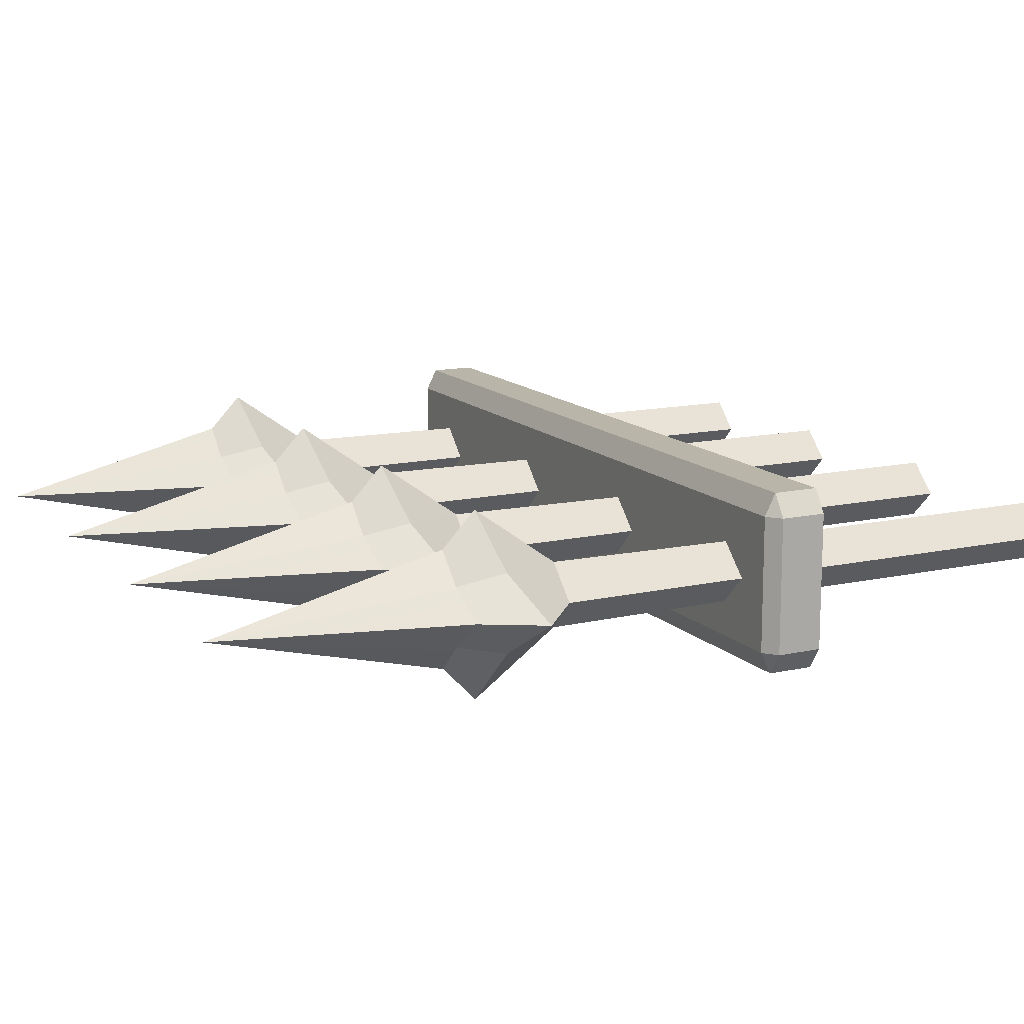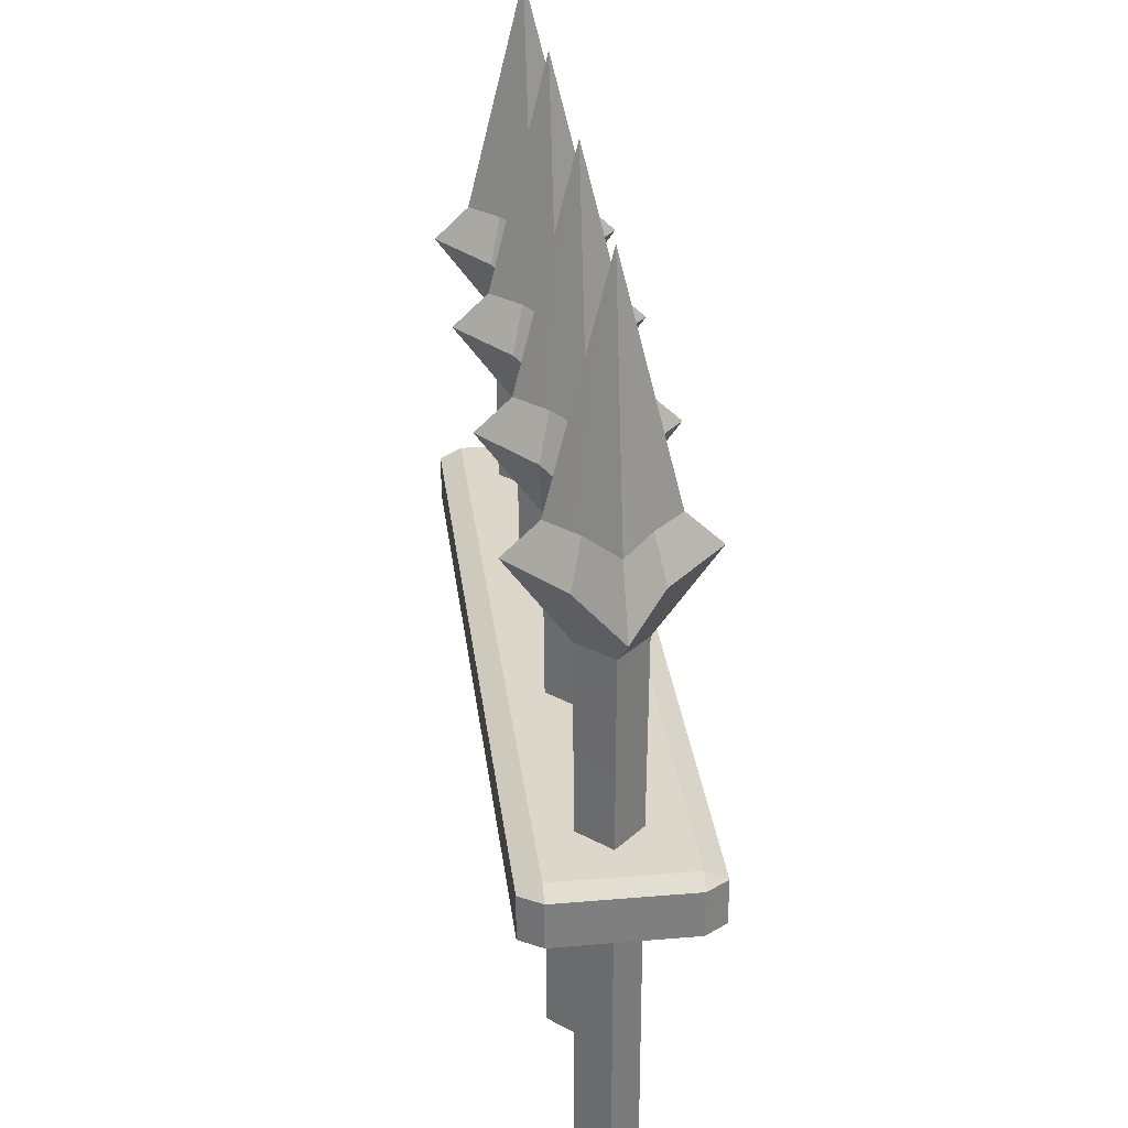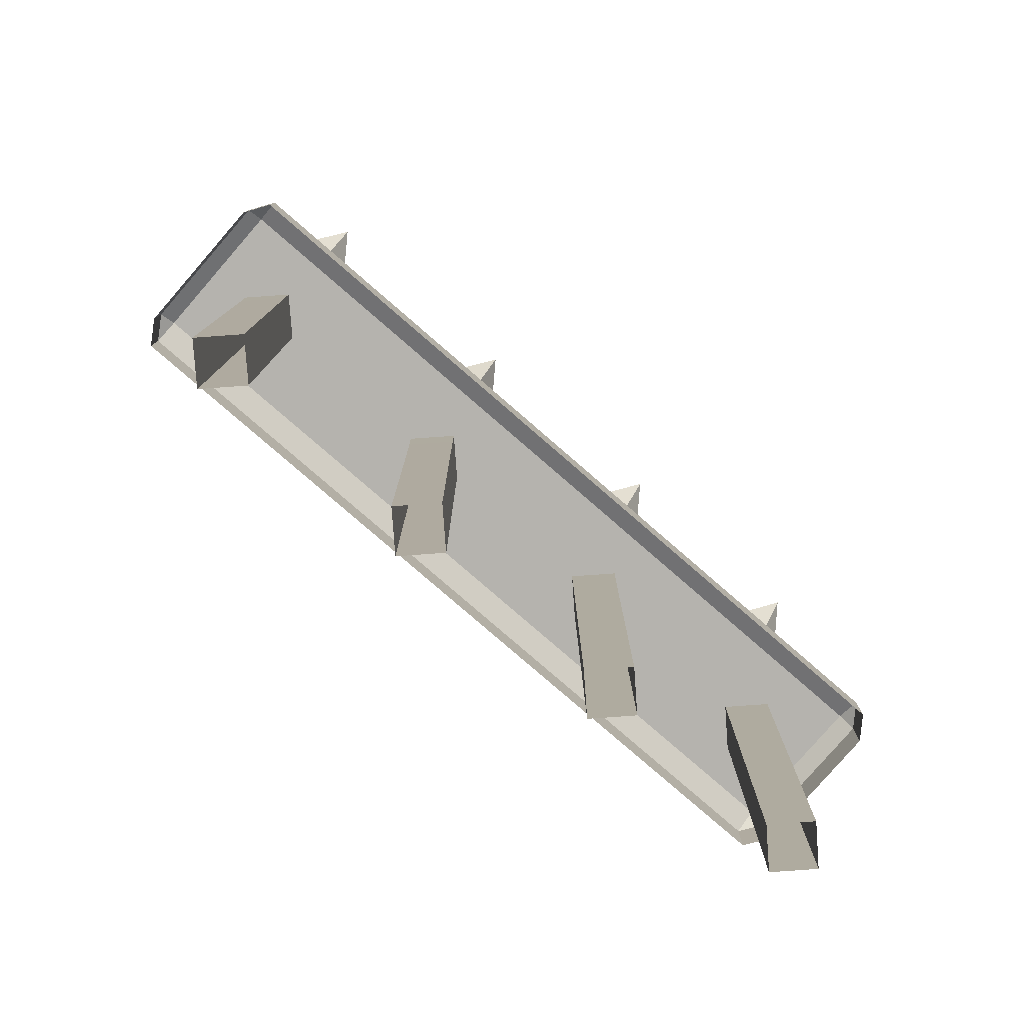
<metadata>
{"format":"obj","ext":"obj","renderer":"f3d","projection":"perspective","resolution":1024,"background":"white","views":[{"elev":13.4,"azim":-116.7,"up":"+Z"},{"elev":30.6,"azim":-97.0,"up":"+Y"},{"elev":-79.9,"azim":-40.9,"up":"+Y"}]}
</metadata>
<code>
g [gimmick]battlegate_down
v 0.2003 0.7116 0.1752
v 0.2003 0.7325 0.1341
v 0.2295 0.7116 0.1341
v 0.2003 0.7116 -0.1573
v 0.2295 0.7116 -0.1161
v 0.2003 0.7325 -0.1161
v 0.08104 1.239 -0.1648
v 0.08104 1.086 -0.05449
v 0.1405 1.086 0.005014
v 0.2508 1.179 0.005014
v 0.1527 1.213 -0.06661
v 0.08104 1.239 -0.1648
v 0.1405 1.086 0.005014
v 0.08104 1.086 0.06452
v 0.08104 1.239 0.1748
v 0.1527 1.213 0.07663
v 0.2508 1.179 0.005014
v 0.08104 1.239 0.1748
v 0.08104 1.3 -0.1011
v 0.02798 1.3 -0.04805
v 0.009423 1.213 -0.06661
v 0.08104 1.3 -0.1011
v 0.08104 1.239 -0.1648
v 0.08104 1.3 0.1111
v 0.1341 1.3 0.05808
v 0.1527 1.213 0.07663
v 0.08104 1.3 0.1111
v 0.08104 1.239 0.1748
v 0.009423 1.213 0.07663
v 0.02798 1.3 0.05808
v 0.08104 1.3 0.1111
v 0.08104 1.3 0.1111
v 0.08104 1.239 0.1748
v 0.1527 1.213 -0.06661
v 0.1341 1.3 -0.04805
v 0.08104 1.3 -0.1011
v 0.08104 1.3 -0.1011
v 0.08104 1.239 -0.1648
v -0.3041 1.239 -0.1648
v -0.3041 1.086 -0.05449
v -0.2446 1.086 0.005014
v -0.1344 1.179 0.005014
v -0.2325 1.213 -0.06661
v -0.3041 1.239 -0.1648
v -0.2446 1.086 0.005014
v -0.3041 1.086 0.06452
v -0.3041 1.239 0.1748
v -0.2325 1.213 0.07663
v -0.1344 1.179 0.005014
v -0.3041 1.239 0.1748
v -0.3041 1.3 -0.1011
v -0.3572 1.3 -0.04805
v -0.3758 1.213 -0.06661
v -0.3041 1.3 -0.1011
v -0.3041 1.239 -0.1648
v -0.3041 1.3 0.1111
v -0.2511 1.3 0.05808
v -0.2325 1.213 0.07663
v -0.3041 1.3 0.1111
v -0.3041 1.239 0.1748
v -0.3758 1.213 0.07663
v -0.3572 1.3 0.05808
v -0.3041 1.3 0.1111
v -0.3041 1.3 0.1111
v -0.3041 1.239 0.1748
v -0.2325 1.213 -0.06661
v -0.2511 1.3 -0.04805
v -0.3041 1.3 -0.1011
v -0.3041 1.3 -0.1011
v -0.3041 1.239 -0.1648
v -1.226 0.7116 0.1752
v -1.253 0.7116 0.1341
v -1.226 0.7325 0.1341
v -1.226 0.7116 -0.1573
v -1.226 0.7325 -0.1161
v -1.253 0.7116 -0.1161
v -1.041 1.086 0.004837
v -1.1 1.086 0.06434
v -1.1 1.239 0.1746
v -1.029 1.213 0.07646
v -0.9307 1.179 0.004837
v -1.1 1.239 0.1746
v -1.1 1.239 -0.1649
v -1.1 1.086 -0.05466
v -1.041 1.086 0.004837
v -0.9307 1.179 0.004837
v -1.029 1.213 -0.06678
v -1.1 1.239 -0.1649
v -1.1 1.3 0.111
v -1.1 1.239 0.1746
v -1.172 1.213 0.07646
v -1.1 1.3 0.111
v -1.154 1.3 0.0579
v -1.1 1.3 -0.1013
v -1.1 1.239 -0.1649
v -1.029 1.213 -0.06678
v -1.1 1.3 -0.1013
v -1.047 1.3 -0.04823
v -1.172 1.213 -0.06678
v -1.1 1.239 -0.1649
v -1.1 1.3 -0.1013
v -1.1 1.3 -0.1013
v -1.154 1.3 -0.04823
v -1.029 1.213 0.07646
v -1.1 1.239 0.1746
v -1.1 1.3 0.111
v -1.1 1.3 0.111
v -1.047 1.3 0.0579
v -0.7728 1.213 0.07646
v -0.7012 1.239 0.1746
v -0.7012 1.086 0.06434
v -0.6295 1.213 -0.06678
v -0.7012 1.239 -0.1649
v -0.7012 1.086 -0.05466
v -0.7012 1.3 0.111
v -0.7012 1.239 0.1746
v -0.7728 1.213 0.07646
v -0.7012 1.3 0.111
v -0.7542 1.3 0.0579
v -0.7012 1.3 -0.1013
v -0.7012 1.239 -0.1649
v -0.6295 1.213 -0.06678
v -0.7012 1.3 -0.1013
v -0.6481 1.3 -0.04823
v -0.7728 1.213 -0.06678
v -0.7012 1.239 -0.1649
v -0.7012 1.3 -0.1013
v -0.7012 1.3 -0.1013
v -0.7542 1.3 -0.04823
v -0.6295 1.213 0.07646
v -0.7012 1.239 0.1746
v -0.7012 1.3 0.111
v -0.7012 1.3 0.111
v -0.6481 1.3 0.0579
v -0.7728 1.213 -0.06678
v -0.7012 1.086 -0.05466
v -0.7012 1.239 -0.1649
v -0.6295 1.213 0.07646
v -0.7012 1.086 0.06434
v -0.7012 1.239 0.1746
v -0.5035 0.7325 -0.1161
v 0.2003 0.7325 -0.1161
v 0.2003 0.7325 0.1341
v -0.5035 0.7325 0.1341
v 0.2295 0.7116 0.1341
v 0.2295 0.7116 -0.1161
v 0.2295 0.6262 -0.1161
v 0.2295 0.6262 0.1341
v 0.2003 0.7325 0.1341
v 0.2003 0.7325 -0.1161
v 0.2295 0.7116 -0.1161
v 0.2295 0.7116 0.1341
v 0.2295 0.6262 0.1341
v 0.2003 0.6262 0.1752
v 0.2003 0.7116 0.1752
v 0.2295 0.7116 0.1341
v -0.5035 0.6262 -0.1573
v 0.2003 0.6262 -0.1573
v 0.2003 0.7116 -0.1573
v -0.5035 0.7116 -0.1573
v 0.2003 0.7116 -0.1573
v 0.2003 0.6262 -0.1573
v 0.2295 0.6262 -0.1161
v 0.2295 0.7116 -0.1161
v 0.02512 0.01022 0.004412
v 0.08104 0.6595 0.06063
v 0.08104 0.01022 0.06033
v 0.02512 0.6595 0.004716
v 0.08104 1.086 0.06452
v 0.02154 1.086 0.005014
v 0.08104 0.01022 -0.0515
v 0.02512 0.6595 0.004716
v 0.02512 0.01022 0.004412
v 0.08104 0.6595 -0.0512
v 0.02154 1.086 0.005014
v 0.08104 1.086 -0.05449
v 0.137 0.01022 0.004412
v 0.08104 0.6595 -0.0512
v 0.08104 0.01022 -0.0515
v 0.137 0.6595 0.004716
v 0.08104 1.086 -0.05449
v 0.1405 1.086 0.005014
v 0.08104 0.01022 0.06033
v 0.137 0.6595 0.004716
v 0.137 0.01022 0.004412
v 0.08104 0.6595 0.06063
v 0.1405 1.086 0.005014
v 0.08104 1.086 0.06452
v 0.08104 1.239 0.1748
v 0.08104 1.086 0.06452
v 0.02154 1.086 0.005014
v 0.009423 1.213 0.07663
v -0.08874 1.179 0.005014
v 0.08104 1.086 -0.05449
v 0.08104 1.239 -0.1648
v 0.009423 1.213 -0.06661
v 0.02154 1.086 0.005014
v -0.08874 1.179 0.005014
v -0.02508 1.287 0.005014
v 0.02798 1.3 0.05808
v 0.009423 1.213 0.07663
v -0.08874 1.179 0.005014
v 0.1872 1.287 0.005014
v 0.1341 1.3 -0.04805
v 0.1527 1.213 -0.06661
v 0.2508 1.179 0.005014
v 0.08102 1.731 0.005015
v 0.02798 1.3 0.05808
v -0.02508 1.287 0.005014
v 0.08104 1.3 0.1111
v 0.08102 1.731 0.005015
v 0.02798 1.3 -0.04805
v 0.08104 1.3 -0.1011
v -0.02508 1.287 0.005014
v 0.08102 1.731 0.005015
v 0.1341 1.3 -0.04805
v 0.1872 1.287 0.005014
v 0.08104 1.3 -0.1011
v 0.08102 1.731 0.005015
v 0.1341 1.3 0.05808
v 0.08104 1.3 0.1111
v 0.1872 1.287 0.005014
v 0.009423 1.213 -0.06661
v 0.02798 1.3 -0.04805
v -0.02508 1.287 0.005014
v -0.08874 1.179 0.005014
v 0.1527 1.213 0.07663
v 0.1341 1.3 0.05808
v 0.1872 1.287 0.005014
v 0.2508 1.179 0.005014
v -0.3601 0.01022 0.004412
v -0.3041 0.6595 0.06063
v -0.3041 0.01022 0.06033
v -0.3601 0.6595 0.004716
v -0.3041 1.086 0.06452
v -0.3636 1.086 0.005014
v -0.3041 0.01022 -0.0515
v -0.3601 0.6595 0.004716
v -0.3601 0.01022 0.004412
v -0.3041 0.6595 -0.0512
v -0.3636 1.086 0.005014
v -0.3041 1.086 -0.05449
v -0.2482 0.01022 0.004412
v -0.3041 0.6595 -0.0512
v -0.3041 0.01022 -0.0515
v -0.2482 0.6595 0.004716
v -0.3041 1.086 -0.05449
v -0.2446 1.086 0.005014
v -0.3041 0.01022 0.06033
v -0.2482 0.6595 0.004716
v -0.2482 0.01022 0.004412
v -0.3041 0.6595 0.06063
v -0.2446 1.086 0.005014
v -0.3041 1.086 0.06452
v -0.3041 1.239 0.1748
v -0.3041 1.086 0.06452
v -0.3636 1.086 0.005014
v -0.3758 1.213 0.07663
v -0.4739 1.179 0.005014
v -0.3636 1.086 0.005014
v -0.3041 1.086 -0.05449
v -0.3041 1.239 -0.1648
v -0.3758 1.213 -0.06661
v -0.4739 1.179 0.005014
v -0.4103 1.287 0.005014
v -0.3572 1.3 0.05808
v -0.3758 1.213 0.07663
v -0.4739 1.179 0.005014
v -0.198 1.287 0.005014
v -0.2511 1.3 -0.04805
v -0.2325 1.213 -0.06661
v -0.1344 1.179 0.005014
v -0.3042 1.731 0.005015
v -0.3572 1.3 0.05808
v -0.4103 1.287 0.005014
v -0.3041 1.3 0.1111
v -0.3042 1.731 0.005015
v -0.3572 1.3 -0.04805
v -0.3041 1.3 -0.1011
v -0.4103 1.287 0.005014
v -0.3042 1.731 0.005015
v -0.2511 1.3 -0.04805
v -0.198 1.287 0.005014
v -0.3041 1.3 -0.1011
v -0.3042 1.731 0.005015
v -0.2511 1.3 0.05808
v -0.3041 1.3 0.1111
v -0.198 1.287 0.005014
v -0.3758 1.213 -0.06661
v -0.3572 1.3 -0.04805
v -0.4103 1.287 0.005014
v -0.4739 1.179 0.005014
v -0.2325 1.213 0.07663
v -0.2511 1.3 0.05808
v -0.198 1.287 0.005014
v -0.1344 1.179 0.005014
v 0.2003 0.7116 0.1752
v -0.5035 0.7116 0.1752
v -0.5035 0.7325 0.1341
v 0.2003 0.7325 0.1341
v 0.2003 0.6262 0.1752
v -0.5035 0.6262 0.1752
v -0.5035 0.7116 0.1752
v 0.2003 0.7116 0.1752
v 0.2003 0.7325 -0.1161
v -0.5035 0.7325 -0.1161
v -0.5035 0.7116 -0.1573
v 0.2003 0.7116 -0.1573
v -1.226 0.7325 0.1341
v -1.226 0.7325 -0.1161
v -0.5035 0.7325 -0.1161
v -0.5035 0.7325 0.1341
v -1.253 0.7116 0.1341
v -1.253 0.6262 0.1341
v -1.253 0.6262 -0.1161
v -1.253 0.7116 -0.1161
v -1.226 0.7325 0.1341
v -1.253 0.7116 0.1341
v -1.253 0.7116 -0.1161
v -1.226 0.7325 -0.1161
v -1.253 0.6262 0.1341
v -1.253 0.7116 0.1341
v -1.226 0.7116 0.1752
v -1.226 0.6262 0.1752
v -1.226 0.7116 -0.1573
v -1.226 0.6262 -0.1573
v -0.5035 0.6262 -0.1573
v -0.5035 0.7116 -0.1573
v -1.226 0.7116 -0.1573
v -1.253 0.7116 -0.1161
v -1.253 0.6262 -0.1161
v -1.226 0.6262 -0.1573
v -1.156 0.01022 0.005439
v -1.1 0.01022 -0.05048
v -1.1 0.6595 -0.05078
v -1.156 0.6595 0.005135
v -1.1 1.086 -0.05466
v -1.16 1.086 0.004837
v -1.1 0.01022 0.06136
v -1.156 0.01022 0.005439
v -1.156 0.6595 0.005135
v -1.1 0.6595 0.06105
v -1.16 1.086 0.004837
v -1.1 1.086 0.06434
v -1.045 0.01022 0.005439
v -1.1 0.01022 0.06136
v -1.1 0.6595 0.06105
v -1.045 0.6595 0.005135
v -1.1 1.086 0.06434
v -1.041 1.086 0.004837
v -1.1 0.01022 -0.05048
v -1.045 0.01022 0.005439
v -1.045 0.6595 0.005135
v -1.1 0.6595 -0.05078
v -1.041 1.086 0.004837
v -1.1 1.086 -0.05466
v -1.16 1.086 0.004837
v -1.1 1.086 -0.05466
v -1.1 1.239 -0.1649
v -1.172 1.213 -0.06678
v -1.27 1.179 0.004837
v -1.172 1.213 0.07646
v -1.1 1.239 0.1746
v -1.1 1.086 0.06434
v -1.16 1.086 0.004837
v -1.27 1.179 0.004837
v -1.207 1.287 0.004837
v -1.27 1.179 0.004837
v -1.172 1.213 -0.06678
v -1.154 1.3 -0.04823
v -0.9943 1.287 0.004837
v -0.9307 1.179 0.004837
v -1.029 1.213 0.07646
v -1.047 1.3 0.0579
v -1.1 1.731 0.004835
v -1.207 1.287 0.004837
v -1.154 1.3 -0.04823
v -1.1 1.3 -0.1013
v -1.1 1.731 0.004835
v -1.1 1.3 0.111
v -1.154 1.3 0.0579
v -1.207 1.287 0.004837
v -1.1 1.731 0.004835
v -0.9943 1.287 0.004837
v -1.047 1.3 0.0579
v -1.1 1.3 0.111
v -1.1 1.731 0.004835
v -1.1 1.3 -0.1013
v -1.047 1.3 -0.04823
v -0.9943 1.287 0.004837
v -1.172 1.213 0.07646
v -1.27 1.179 0.004837
v -1.207 1.287 0.004837
v -1.154 1.3 0.0579
v -1.029 1.213 -0.06678
v -0.9307 1.179 0.004837
v -0.9943 1.287 0.004837
v -1.047 1.3 -0.04823
v -0.7571 0.01022 0.005439
v -0.7012 0.01022 -0.05048
v -0.7012 0.6595 -0.05078
v -0.7571 0.6595 0.005135
v -0.7012 1.086 -0.05466
v -0.7607 1.086 0.004837
v -0.7012 0.01022 0.06136
v -0.7571 0.01022 0.005439
v -0.7571 0.6595 0.005135
v -0.7012 0.6595 0.06105
v -0.7607 1.086 0.004837
v -0.7012 1.086 0.06434
v -0.6453 0.01022 0.005439
v -0.7012 0.01022 0.06136
v -0.7012 0.6595 0.06105
v -0.6453 0.6595 0.005135
v -0.7012 1.086 0.06434
v -0.6417 1.086 0.004837
v -0.7012 0.01022 -0.05048
v -0.6453 0.01022 0.005439
v -0.6453 0.6595 0.005135
v -0.7012 0.6595 -0.05078
v -0.6417 1.086 0.004837
v -0.7012 1.086 -0.05466
v -0.7728 1.213 -0.06678
v -0.871 1.179 0.004837
v -0.7607 1.086 0.004837
v -0.7012 1.086 -0.05466
v -0.6295 1.213 0.07646
v -0.5314 1.179 0.004837
v -0.6417 1.086 0.004837
v -0.7012 1.086 0.06434
v -0.8073 1.287 0.004837
v -0.871 1.179 0.004837
v -0.7728 1.213 -0.06678
v -0.7542 1.3 -0.04823
v -0.595 1.287 0.004837
v -0.5314 1.179 0.004837
v -0.6295 1.213 0.07646
v -0.6481 1.3 0.0579
v -0.7012 1.731 0.004835
v -0.8073 1.287 0.004837
v -0.7542 1.3 -0.04823
v -0.7012 1.3 -0.1013
v -0.7012 1.731 0.004835
v -0.7012 1.3 0.111
v -0.7542 1.3 0.0579
v -0.8073 1.287 0.004837
v -0.7012 1.731 0.004835
v -0.595 1.287 0.004837
v -0.6481 1.3 0.0579
v -0.7012 1.3 0.111
v -0.7012 1.731 0.004835
v -0.7012 1.3 -0.1013
v -0.6481 1.3 -0.04823
v -0.595 1.287 0.004837
v -0.7728 1.213 0.07646
v -0.871 1.179 0.004837
v -0.8073 1.287 0.004837
v -0.7542 1.3 0.0579
v -0.6295 1.213 -0.06678
v -0.5314 1.179 0.004837
v -0.595 1.287 0.004837
v -0.6481 1.3 -0.04823
v -0.5035 0.7325 0.1341
v -0.5035 0.7116 0.1752
v -1.226 0.7116 0.1752
v -1.226 0.7325 0.1341
v -0.5035 0.7116 0.1752
v -0.5035 0.6262 0.1752
v -1.226 0.6262 0.1752
v -1.226 0.7116 0.1752
v -0.5035 0.7116 -0.1573
v -0.5035 0.7325 -0.1161
v -1.226 0.7325 -0.1161
v -1.226 0.7116 -0.1573
v -0.7728 1.213 0.07646
v -0.7012 1.086 0.06434
v -0.7607 1.086 0.004837
v -0.871 1.179 0.004837
v -0.6295 1.213 -0.06678
v -0.7012 1.086 -0.05466
v -0.6417 1.086 0.004837
v -0.5314 1.179 0.004837
g [gimmick]battlegate_down_0
f 3 2 1
f 6 5 4
f 9 8 7
f 11 10 9
f 9 12 11
f 15 14 13
f 13 17 16
f 16 18 13
f 21 20 19
f 23 21 22
f 26 25 24
f 28 26 27
f 31 30 29
f 33 32 29
f 36 35 34
f 38 37 34
f 41 40 39
f 43 42 41
f 41 44 43
f 47 46 45
f 45 49 48
f 48 50 45
f 53 52 51
f 55 53 54
f 58 57 56
f 60 58 59
f 63 62 61
f 65 64 61
f 68 67 66
f 70 69 66
f 73 72 71
f 76 75 74
f 79 78 77
f 77 81 80
f 80 82 77
f 85 84 83
f 87 86 85
f 85 88 87
f 91 90 89
f 93 91 92
f 96 95 94
f 98 96 97
f 101 100 99
f 103 102 99
f 106 105 104
f 108 107 104
f 111 110 109
f 114 113 112
f 117 116 115
f 119 117 118
f 122 121 120
f 124 122 123
f 127 126 125
f 129 128 125
f 132 131 130
f 134 133 130
f 137 136 135
f 140 139 138
f 143 142 141
f 144 143 141
f 147 146 145
f 148 147 145
f 151 150 149
f 152 151 149
f 155 154 153
f 156 155 153
f 159 158 157
f 160 159 157
f 163 162 161
f 164 163 161
f 167 166 165
f 166 168 165
f 166 169 168
f 169 170 168
f 173 172 171
f 172 174 171
f 172 175 174
f 175 176 174
f 179 178 177
f 178 180 177
f 178 181 180
f 181 182 180
f 185 184 183
f 184 186 183
f 184 187 186
f 187 188 186
f 191 190 189
f 189 192 191
f 192 193 191
f 196 195 194
f 194 197 196
f 197 198 196
f 201 200 199
f 202 201 199
f 205 204 203
f 206 205 203
f 209 208 207
f 210 207 208
f 213 212 211
f 214 211 212
f 217 216 215
f 218 215 216
f 221 220 219
f 222 219 220
f 225 224 223
f 226 225 223
f 229 228 227
f 230 229 227
f 233 232 231
f 232 234 231
f 232 235 234
f 235 236 234
f 239 238 237
f 238 240 237
f 238 241 240
f 241 242 240
f 245 244 243
f 244 246 243
f 244 247 246
f 247 248 246
f 251 250 249
f 250 252 249
f 250 253 252
f 253 254 252
f 257 256 255
f 255 258 257
f 258 259 257
f 262 261 260
f 260 263 262
f 260 264 263
f 267 266 265
f 268 267 265
f 271 270 269
f 272 271 269
f 275 274 273
f 276 273 274
f 279 278 277
f 280 277 278
f 283 282 281
f 284 281 282
f 287 286 285
f 288 285 286
f 291 290 289
f 292 291 289
f 295 294 293
f 296 295 293
f 299 298 297
f 300 299 297
f 303 302 301
f 304 303 301
f 307 306 305
f 308 307 305
f 311 310 309
f 312 311 309
f 315 314 313
f 316 315 313
f 319 318 317
f 320 319 317
f 323 322 321
f 324 323 321
f 327 326 325
f 328 327 325
f 331 330 329
f 332 331 329
f 335 334 333
f 336 335 333
f 337 335 336
f 338 337 336
f 341 340 339
f 342 341 339
f 343 341 342
f 344 343 342
f 347 346 345
f 348 347 345
f 349 347 348
f 350 349 348
f 353 352 351
f 354 353 351
f 355 353 354
f 356 355 354
f 359 358 357
f 357 360 359
f 357 361 360
f 364 363 362
f 362 365 364
f 362 366 365
f 369 368 367
f 370 369 367
f 373 372 371
f 374 373 371
f 377 376 375
f 375 378 377
f 381 380 379
f 379 382 381
f 385 384 383
f 383 386 385
f 389 388 387
f 387 390 389
f 393 392 391
f 394 393 391
f 397 396 395
f 398 397 395
f 401 400 399
f 402 401 399
f 403 401 402
f 404 403 402
f 407 406 405
f 408 407 405
f 409 407 408
f 410 409 408
f 413 412 411
f 414 413 411
f 415 413 414
f 416 415 414
f 419 418 417
f 420 419 417
f 421 419 420
f 422 421 420
f 425 424 423
f 426 425 423
f 429 428 427
f 430 429 427
f 433 432 431
f 434 433 431
f 437 436 435
f 438 437 435
f 441 440 439
f 439 442 441
f 445 444 443
f 443 446 445
f 449 448 447
f 447 450 449
f 453 452 451
f 451 454 453
f 457 456 455
f 458 457 455
f 461 460 459
f 462 461 459
f 465 464 463
f 466 465 463
f 469 468 467
f 470 469 467
f 473 472 471
f 474 473 471
f 477 476 475
f 478 477 475
f 481 480 479
f 482 481 479

</code>
